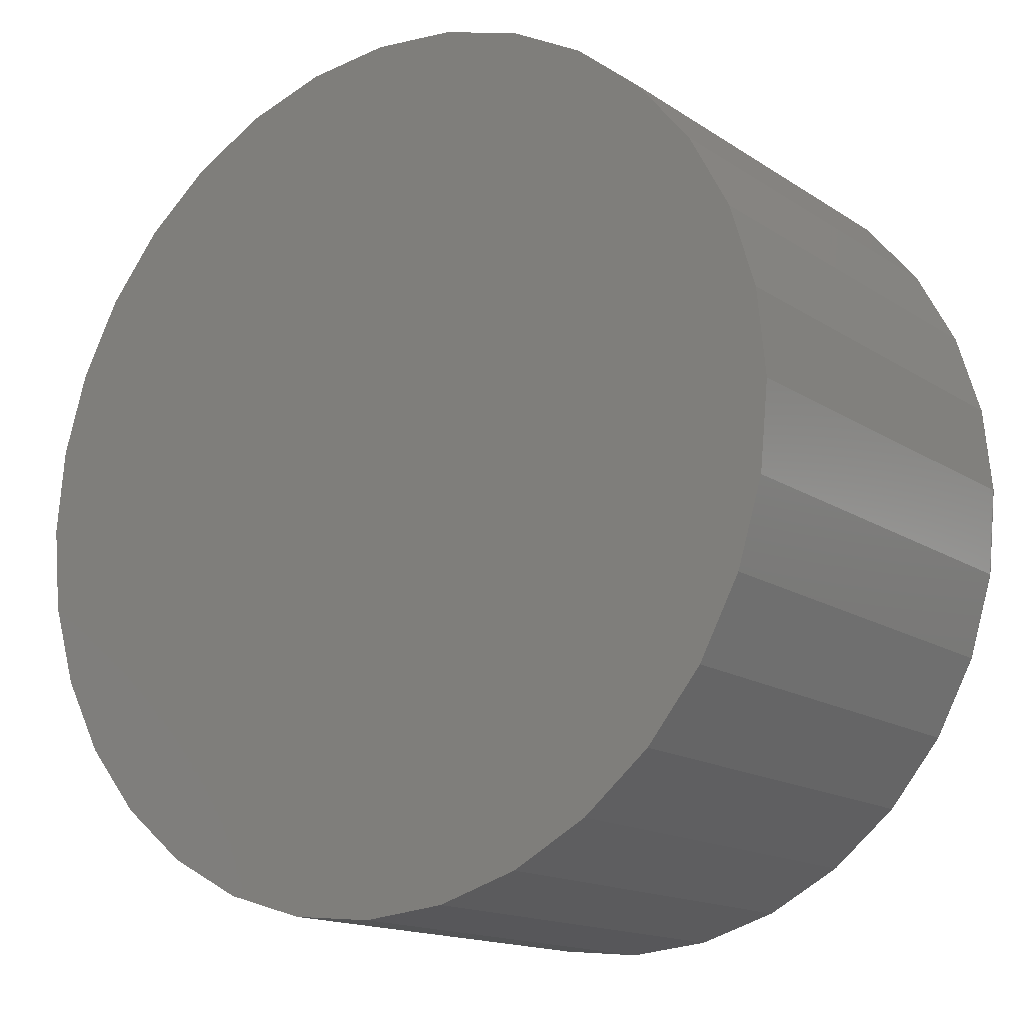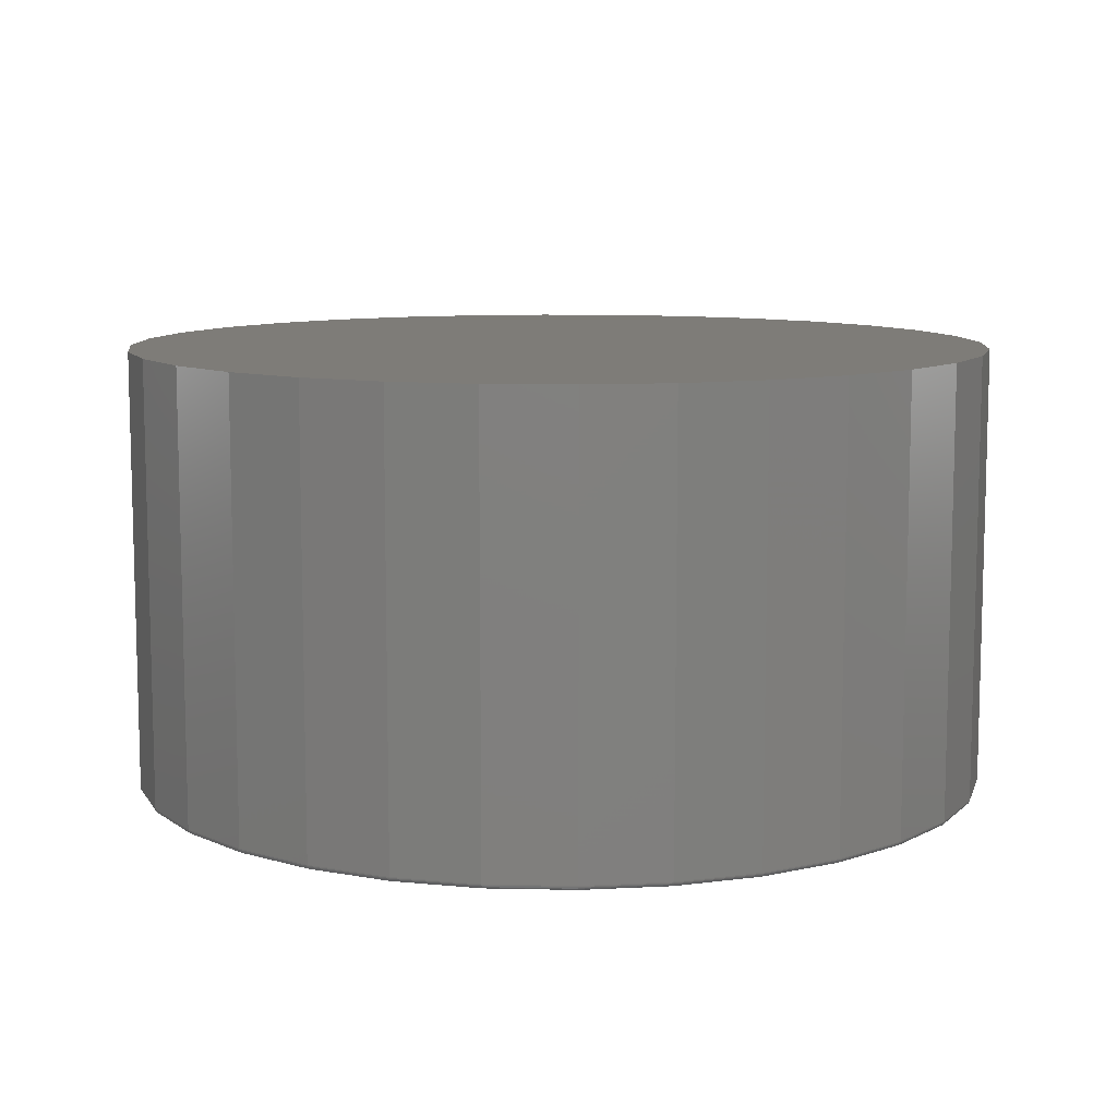
<metadata>
{"format":"stl","ext":"stl","renderer":"f3d","projection":"perspective","resolution":1024,"background":"white","views":[{"elev":-15.3,"azim":-143.7,"up":"+Z"},{"elev":9.6,"azim":-92.3,"up":"+Y"}]}
</metadata>
<code>
# stl→obj: 320 verts, 636 faces
v -0.1169 -0.6641 0.6273
v 0.1327 -0.6641 0.6273
v 0.007895 -0.6641 0.6396
v 0.2526 -0.6641 0.5909
v -0.2369 -0.6641 0.5909
v 0.3632 -0.6641 0.5318
v -0.3474 -0.6641 0.5318
v 0.4601 -0.6641 0.4522
v -0.4443 -0.6641 0.4522
v 0.5397 -0.6641 0.3553
v -0.5239 -0.6641 0.3553
v 0.5988 -0.6641 0.2447
v -0.583 -0.6641 0.2447
v 0.6352 -0.6641 0.1248
v -0.6194 -0.6641 0.1248
v 0.6475 -0.6641 -2.297e-16
v -0.6317 -0.6641 8.356e-17
v 0.6352 -0.6641 -0.1248
v -0.6194 -0.6641 -0.1248
v 0.5988 -0.6641 -0.2447
v -0.583 -0.6641 -0.2447
v 0.5397 -0.6641 -0.3553
v -0.5239 -0.6641 -0.3553
v 0.4601 -0.6641 -0.4522
v -0.4443 -0.6641 -0.4522
v 0.3632 -0.6641 -0.5318
v -0.3474 -0.6641 -0.5318
v 0.2526 -0.6641 -0.5909
v -0.2369 -0.6641 -0.5909
v 0.1327 -0.6641 -0.6273
v -0.1169 -0.6641 -0.6273
v 0.007895 -0.6641 -0.6396
v 0.6553 1.829e-16 -8.605e-17
v 0.6553 -0.6562 -1.395e-15
v 0.6428 1.815e-16 -0.1263
v 0.6428 -0.6562 -0.1263
v 0.606 1.774e-16 -0.2477
v 0.606 -0.6562 -0.2477
v 0.5462 1.708e-16 -0.3597
v 0.5462 -0.6562 -0.3597
v 0.4657 1.618e-16 -0.4578
v 0.4657 -0.6562 -0.4578
v 0.3676 1.51e-16 -0.5383
v 0.3676 -0.6562 -0.5383
v 0.2556 1.385e-16 -0.5981
v 0.2556 -0.6562 -0.5981
v 0.1342 1.25e-16 -0.6349
v 0.1342 -0.6562 -0.6349
v 0.007895 1.11e-16 -0.6474
v 0.007895 -0.6562 -0.6474
v -0.1184 9.7e-17 -0.6349
v -0.1184 -0.6562 -0.6349
v -0.2398 8.352e-17 -0.5981
v -0.2398 -0.6562 -0.5981
v -0.3518 7.109e-17 -0.5383
v -0.3518 -0.6562 -0.5383
v -0.4499 6.02e-17 -0.4578
v -0.4499 -0.6562 -0.4578
v -0.5304 5.126e-17 -0.3597
v -0.5304 -0.6562 -0.3597
v -0.5902 4.462e-17 -0.2477
v -0.5902 -0.6562 -0.2477
v -0.627 4.053e-17 -0.1263
v -0.627 -0.6562 -0.1263
v -0.6395 3.915e-17 7.251e-17
v -0.6395 -0.6562 7.251e-17
v -0.627 4.053e-17 0.1263
v -0.627 -0.6562 0.1263
v -0.5902 4.462e-17 0.2477
v -0.5902 -0.6562 0.2477
v -0.5304 5.126e-17 0.3597
v -0.5304 -0.6562 0.3597
v -0.4499 6.02e-17 0.4578
v -0.4499 -0.6562 0.4578
v -0.3518 7.109e-17 0.5383
v -0.3518 -0.6562 0.5383
v -0.2398 8.352e-17 0.5981
v -0.2398 -0.6562 0.5981
v -0.1184 9.7e-17 0.6349
v -0.1184 -0.6562 0.6349
v 0.007895 1.11e-16 0.6474
v 0.007895 -0.6562 0.6474
v 0.1342 1.25e-16 0.6349
v 0.1342 -0.6562 0.6349
v 0.2556 1.385e-16 0.5981
v 0.2556 -0.6562 0.5981
v 0.3676 1.51e-16 0.5383
v 0.3676 -0.6562 0.5383
v 0.4657 1.618e-16 0.4578
v 0.4657 -0.6562 0.4578
v 0.5462 1.708e-16 0.3597
v 0.5462 -0.6562 0.3597
v 0.606 1.774e-16 0.2477
v 0.606 -0.6562 0.2477
v 0.6428 1.815e-16 0.1263
v 0.6428 -0.6562 0.1263
v -0.6332 -0.6639 6.665e-16
v -0.6209 -0.6639 0.1251
v -0.6347 -0.6635 6.665e-16
v -0.6223 -0.6635 0.1254
v -0.636 -0.6627 6.665e-16
v -0.6236 -0.6627 0.1256
v -0.6372 -0.6618 6.664e-16
v -0.6248 -0.6618 0.1258
v -0.6382 -0.6606 6.664e-16
v -0.6257 -0.6606 0.126
v -0.6389 -0.6592 6.663e-16
v -0.6265 -0.6592 0.1262
v -0.6393 -0.6578 6.662e-16
v -0.6269 -0.6578 0.1263
v 0.6367 -0.6639 0.1251
v 0.649 -0.6639 -1.72e-15
v 0.6381 -0.6635 0.1254
v 0.6504 -0.6635 -1.665e-15
v 0.6394 -0.6627 0.1256
v 0.6518 -0.6627 -1.665e-15
v 0.6406 -0.6618 0.1258
v 0.653 -0.6618 -1.665e-15
v 0.6415 -0.6606 0.126
v 0.6539 -0.6606 -1.665e-15
v 0.6422 -0.6592 0.1262
v 0.6547 -0.6592 -1.665e-15
v 0.6427 -0.6578 0.1263
v 0.6551 -0.6578 -1.721e-15
v 0.6002 -0.6639 0.2453
v 0.6015 -0.6635 0.2459
v 0.6028 -0.6627 0.2464
v 0.6039 -0.6618 0.2469
v 0.6048 -0.6606 0.2472
v 0.6054 -0.6592 0.2475
v 0.6058 -0.6578 0.2477
v 0.5409 -0.6639 0.3562
v 0.5422 -0.6635 0.357
v 0.5433 -0.6627 0.3577
v 0.5443 -0.6618 0.3584
v 0.5451 -0.6606 0.3589
v 0.5457 -0.6592 0.3593
v 0.546 -0.6578 0.3596
v 0.4612 -0.6639 0.4533
v 0.4622 -0.6635 0.4543
v 0.4632 -0.6627 0.4553
v 0.464 -0.6618 0.4561
v 0.4647 -0.6606 0.4568
v 0.4652 -0.6592 0.4573
v 0.4655 -0.6578 0.4577
v 0.3641 -0.6639 0.533
v 0.3649 -0.6635 0.5343
v 0.3656 -0.6627 0.5354
v 0.3663 -0.6618 0.5364
v 0.3668 -0.6606 0.5372
v 0.3672 -0.6592 0.5378
v 0.3675 -0.6578 0.5381
v 0.2532 -0.6639 0.5923
v 0.2538 -0.6635 0.5936
v 0.2543 -0.6627 0.5949
v 0.2548 -0.6618 0.596
v 0.2551 -0.6606 0.5969
v 0.2554 -0.6592 0.5975
v 0.2556 -0.6578 0.598
v 0.133 -0.6639 0.6288
v 0.1332 -0.6635 0.6302
v 0.1335 -0.6627 0.6315
v 0.1337 -0.6618 0.6327
v 0.1339 -0.6606 0.6336
v 0.1341 -0.6592 0.6343
v 0.1342 -0.6578 0.6348
v 0.007895 -0.6639 0.6411
v 0.007895 -0.6635 0.6425
v 0.007895 -0.6627 0.6439
v 0.007895 -0.6618 0.6451
v 0.007895 -0.6606 0.6461
v 0.007895 -0.6592 0.6468
v 0.007895 -0.6578 0.6472
v -0.1172 -0.6639 0.6288
v -0.1175 -0.6635 0.6302
v -0.1177 -0.6627 0.6315
v -0.118 -0.6618 0.6327
v -0.1181 -0.6606 0.6336
v -0.1183 -0.6592 0.6343
v -0.1184 -0.6578 0.6348
v -0.2374 -0.6639 0.5923
v -0.238 -0.6635 0.5936
v -0.2385 -0.6627 0.5949
v -0.239 -0.6618 0.596
v -0.2393 -0.6606 0.5969
v -0.2396 -0.6592 0.5975
v -0.2398 -0.6578 0.598
v -0.3483 -0.6639 0.533
v -0.3491 -0.6635 0.5343
v -0.3498 -0.6627 0.5354
v -0.3505 -0.6618 0.5364
v -0.351 -0.6606 0.5372
v -0.3514 -0.6592 0.5378
v -0.3517 -0.6578 0.5381
v -0.4454 -0.6639 0.4533
v -0.4465 -0.6635 0.4543
v -0.4474 -0.6627 0.4553
v -0.4482 -0.6618 0.4561
v -0.4489 -0.6606 0.4568
v -0.4494 -0.6592 0.4573
v -0.4498 -0.6578 0.4577
v -0.5251 -0.6639 0.3562
v -0.5264 -0.6635 0.357
v -0.5275 -0.6627 0.3577
v -0.5285 -0.6618 0.3584
v -0.5293 -0.6606 0.3589
v -0.5299 -0.6592 0.3593
v -0.5302 -0.6578 0.3596
v -0.5844 -0.6639 0.2453
v -0.5857 -0.6635 0.2459
v -0.587 -0.6627 0.2464
v -0.5881 -0.6618 0.2469
v -0.589 -0.6606 0.2472
v -0.5896 -0.6592 0.2475
v -0.5901 -0.6578 0.2477
v 0.6367 -0.6639 -0.1251
v 0.6381 -0.6635 -0.1254
v 0.6394 -0.6627 -0.1256
v 0.6406 -0.6618 -0.1258
v 0.6415 -0.6606 -0.126
v 0.6422 -0.6592 -0.1262
v 0.6427 -0.6578 -0.1263
v -0.6209 -0.6639 -0.1251
v -0.6223 -0.6635 -0.1254
v -0.6236 -0.6627 -0.1256
v -0.6248 -0.6618 -0.1258
v -0.6257 -0.6606 -0.126
v -0.6265 -0.6592 -0.1262
v -0.6269 -0.6578 -0.1263
v -0.5844 -0.6639 -0.2453
v -0.5857 -0.6635 -0.2459
v -0.587 -0.6627 -0.2464
v -0.5881 -0.6618 -0.2469
v -0.589 -0.6606 -0.2472
v -0.5896 -0.6592 -0.2475
v -0.5901 -0.6578 -0.2477
v -0.5251 -0.6639 -0.3562
v -0.5264 -0.6635 -0.357
v -0.5275 -0.6627 -0.3577
v -0.5285 -0.6618 -0.3584
v -0.5293 -0.6606 -0.3589
v -0.5299 -0.6592 -0.3593
v -0.5302 -0.6578 -0.3596
v -0.4454 -0.6639 -0.4533
v -0.4465 -0.6635 -0.4543
v -0.4474 -0.6627 -0.4553
v -0.4482 -0.6618 -0.4561
v -0.4489 -0.6606 -0.4568
v -0.4494 -0.6592 -0.4573
v -0.4498 -0.6578 -0.4577
v -0.3483 -0.6639 -0.533
v -0.3491 -0.6635 -0.5343
v -0.3498 -0.6627 -0.5354
v -0.3505 -0.6618 -0.5364
v -0.351 -0.6606 -0.5372
v -0.3514 -0.6592 -0.5378
v -0.3517 -0.6578 -0.5381
v -0.2374 -0.6639 -0.5923
v -0.238 -0.6635 -0.5936
v -0.2385 -0.6627 -0.5949
v -0.239 -0.6618 -0.596
v -0.2393 -0.6606 -0.5969
v -0.2396 -0.6592 -0.5975
v -0.2398 -0.6578 -0.598
v -0.1172 -0.6639 -0.6288
v -0.1175 -0.6635 -0.6302
v -0.1177 -0.6627 -0.6315
v -0.118 -0.6618 -0.6327
v -0.1181 -0.6606 -0.6336
v -0.1183 -0.6592 -0.6343
v -0.1184 -0.6578 -0.6348
v 0.007895 -0.6639 -0.6411
v 0.007895 -0.6635 -0.6425
v 0.007895 -0.6627 -0.6439
v 0.007895 -0.6618 -0.6451
v 0.007895 -0.6606 -0.6461
v 0.007895 -0.6592 -0.6468
v 0.007895 -0.6578 -0.6472
v 0.133 -0.6639 -0.6288
v 0.1332 -0.6635 -0.6302
v 0.1335 -0.6627 -0.6315
v 0.1337 -0.6618 -0.6327
v 0.1339 -0.6606 -0.6336
v 0.1341 -0.6592 -0.6343
v 0.1342 -0.6578 -0.6348
v 0.2532 -0.6639 -0.5923
v 0.2538 -0.6635 -0.5936
v 0.2543 -0.6627 -0.5949
v 0.2548 -0.6618 -0.596
v 0.2551 -0.6606 -0.5969
v 0.2554 -0.6592 -0.5975
v 0.2556 -0.6578 -0.598
v 0.3641 -0.6639 -0.533
v 0.3649 -0.6635 -0.5343
v 0.3656 -0.6627 -0.5354
v 0.3663 -0.6618 -0.5364
v 0.3668 -0.6606 -0.5372
v 0.3672 -0.6592 -0.5378
v 0.3675 -0.6578 -0.5381
v 0.4612 -0.6639 -0.4533
v 0.4622 -0.6635 -0.4543
v 0.4632 -0.6627 -0.4553
v 0.464 -0.6618 -0.4561
v 0.4647 -0.6606 -0.4568
v 0.4652 -0.6592 -0.4573
v 0.4655 -0.6578 -0.4577
v 0.5409 -0.6639 -0.3562
v 0.5422 -0.6635 -0.357
v 0.5433 -0.6627 -0.3577
v 0.5443 -0.6618 -0.3584
v 0.5451 -0.6606 -0.3589
v 0.5457 -0.6592 -0.3593
v 0.546 -0.6578 -0.3596
v 0.6002 -0.6639 -0.2453
v 0.6015 -0.6635 -0.2459
v 0.6028 -0.6627 -0.2464
v 0.6039 -0.6618 -0.2469
v 0.6048 -0.6606 -0.2472
v 0.6054 -0.6592 -0.2475
v 0.6058 -0.6578 -0.2477
f 1 2 3
f 2 1 4
f 4 1 5
f 4 5 6
f 6 5 7
f 6 7 8
f 8 7 9
f 8 9 10
f 10 9 11
f 10 11 12
f 12 11 13
f 12 13 14
f 14 13 15
f 14 15 16
f 16 15 17
f 16 17 18
f 18 17 19
f 18 19 20
f 20 19 21
f 20 21 22
f 22 21 23
f 22 23 24
f 24 23 25
f 24 25 26
f 26 25 27
f 26 27 28
f 28 27 29
f 28 29 30
f 30 29 31
f 30 31 32
f 33 34 35
f 35 34 36
f 35 36 37
f 37 36 38
f 37 38 39
f 39 38 40
f 39 40 41
f 41 40 42
f 41 42 43
f 43 42 44
f 43 44 45
f 45 44 46
f 45 46 47
f 47 46 48
f 47 48 49
f 49 48 50
f 49 50 51
f 51 50 52
f 51 52 53
f 53 52 54
f 53 54 55
f 55 54 56
f 55 56 57
f 57 56 58
f 57 58 59
f 59 58 60
f 59 60 61
f 61 60 62
f 61 62 63
f 63 62 64
f 63 64 65
f 65 64 66
f 65 66 67
f 67 66 68
f 67 68 69
f 69 68 70
f 69 70 71
f 71 70 72
f 71 72 73
f 73 72 74
f 73 74 75
f 75 74 76
f 75 76 77
f 77 76 78
f 77 78 79
f 79 78 80
f 79 80 81
f 81 80 82
f 81 82 83
f 83 82 84
f 83 84 85
f 85 84 86
f 85 86 87
f 87 86 88
f 87 88 89
f 89 88 90
f 89 90 91
f 91 90 92
f 91 92 93
f 93 92 94
f 93 94 95
f 95 94 96
f 95 96 33
f 33 96 34
f 17 15 97
f 97 15 98
f 97 98 99
f 99 98 100
f 99 100 101
f 101 100 102
f 101 102 103
f 103 102 104
f 103 104 105
f 105 104 106
f 105 106 107
f 107 106 108
f 107 108 109
f 109 108 110
f 109 110 66
f 66 110 68
f 14 16 111
f 111 16 112
f 111 112 113
f 113 112 114
f 113 114 115
f 115 114 116
f 115 116 117
f 117 116 118
f 117 118 119
f 119 118 120
f 119 120 121
f 121 120 122
f 121 122 123
f 123 122 124
f 123 124 96
f 96 124 34
f 12 14 125
f 125 14 111
f 125 111 126
f 126 111 113
f 126 113 127
f 127 113 115
f 127 115 128
f 128 115 117
f 128 117 129
f 129 117 119
f 129 119 130
f 130 119 121
f 130 121 131
f 131 121 123
f 131 123 94
f 94 123 96
f 10 12 132
f 132 12 125
f 132 125 133
f 133 125 126
f 133 126 134
f 134 126 127
f 134 127 135
f 135 127 128
f 135 128 136
f 136 128 129
f 136 129 137
f 137 129 130
f 137 130 138
f 138 130 131
f 138 131 92
f 92 131 94
f 8 10 139
f 139 10 132
f 139 132 140
f 140 132 133
f 140 133 141
f 141 133 134
f 141 134 142
f 142 134 135
f 142 135 143
f 143 135 136
f 143 136 144
f 144 136 137
f 144 137 145
f 145 137 138
f 145 138 90
f 90 138 92
f 6 8 146
f 146 8 139
f 146 139 147
f 147 139 140
f 147 140 148
f 148 140 141
f 148 141 149
f 149 141 142
f 149 142 150
f 150 142 143
f 150 143 151
f 151 143 144
f 151 144 152
f 152 144 145
f 152 145 88
f 88 145 90
f 4 6 153
f 153 6 146
f 153 146 154
f 154 146 147
f 154 147 155
f 155 147 148
f 155 148 156
f 156 148 149
f 156 149 157
f 157 149 150
f 157 150 158
f 158 150 151
f 158 151 159
f 159 151 152
f 159 152 86
f 86 152 88
f 2 4 160
f 160 4 153
f 160 153 161
f 161 153 154
f 161 154 162
f 162 154 155
f 162 155 163
f 163 155 156
f 163 156 164
f 164 156 157
f 164 157 165
f 165 157 158
f 165 158 166
f 166 158 159
f 166 159 84
f 84 159 86
f 3 2 167
f 167 2 160
f 167 160 168
f 168 160 161
f 168 161 169
f 169 161 162
f 169 162 170
f 170 162 163
f 170 163 171
f 171 163 164
f 171 164 172
f 172 164 165
f 172 165 173
f 173 165 166
f 173 166 82
f 82 166 84
f 1 3 174
f 174 3 167
f 174 167 175
f 175 167 168
f 175 168 176
f 176 168 169
f 176 169 177
f 177 169 170
f 177 170 178
f 178 170 171
f 178 171 179
f 179 171 172
f 179 172 180
f 180 172 173
f 180 173 80
f 80 173 82
f 5 1 181
f 181 1 174
f 181 174 182
f 182 174 175
f 182 175 183
f 183 175 176
f 183 176 184
f 184 176 177
f 184 177 185
f 185 177 178
f 185 178 186
f 186 178 179
f 186 179 187
f 187 179 180
f 187 180 78
f 78 180 80
f 7 5 188
f 188 5 181
f 188 181 189
f 189 181 182
f 189 182 190
f 190 182 183
f 190 183 191
f 191 183 184
f 191 184 192
f 192 184 185
f 192 185 193
f 193 185 186
f 193 186 194
f 194 186 187
f 194 187 76
f 76 187 78
f 9 7 195
f 195 7 188
f 195 188 196
f 196 188 189
f 196 189 197
f 197 189 190
f 197 190 198
f 198 190 191
f 198 191 199
f 199 191 192
f 199 192 200
f 200 192 193
f 200 193 201
f 201 193 194
f 201 194 74
f 74 194 76
f 11 9 202
f 202 9 195
f 202 195 203
f 203 195 196
f 203 196 204
f 204 196 197
f 204 197 205
f 205 197 198
f 205 198 206
f 206 198 199
f 206 199 207
f 207 199 200
f 207 200 208
f 208 200 201
f 208 201 72
f 72 201 74
f 13 11 209
f 209 11 202
f 209 202 210
f 210 202 203
f 210 203 211
f 211 203 204
f 211 204 212
f 212 204 205
f 212 205 213
f 213 205 206
f 213 206 214
f 214 206 207
f 214 207 215
f 215 207 208
f 215 208 70
f 70 208 72
f 15 13 98
f 98 13 209
f 98 209 100
f 100 209 210
f 100 210 102
f 102 210 211
f 102 211 104
f 104 211 212
f 104 212 106
f 106 212 213
f 106 213 108
f 108 213 214
f 108 214 110
f 110 214 215
f 110 215 68
f 68 215 70
f 16 18 112
f 112 18 216
f 112 216 114
f 114 216 217
f 114 217 116
f 116 217 218
f 116 218 118
f 118 218 219
f 118 219 120
f 120 219 220
f 120 220 122
f 122 220 221
f 122 221 124
f 124 221 222
f 124 222 34
f 34 222 36
f 19 17 223
f 223 17 97
f 223 97 224
f 224 97 99
f 224 99 225
f 225 99 101
f 225 101 226
f 226 101 103
f 226 103 227
f 227 103 105
f 227 105 228
f 228 105 107
f 228 107 229
f 229 107 109
f 229 109 64
f 64 109 66
f 21 19 230
f 230 19 223
f 230 223 231
f 231 223 224
f 231 224 232
f 232 224 225
f 232 225 233
f 233 225 226
f 233 226 234
f 234 226 227
f 234 227 235
f 235 227 228
f 235 228 236
f 236 228 229
f 236 229 62
f 62 229 64
f 23 21 237
f 237 21 230
f 237 230 238
f 238 230 231
f 238 231 239
f 239 231 232
f 239 232 240
f 240 232 233
f 240 233 241
f 241 233 234
f 241 234 242
f 242 234 235
f 242 235 243
f 243 235 236
f 243 236 60
f 60 236 62
f 25 23 244
f 244 23 237
f 244 237 245
f 245 237 238
f 245 238 246
f 246 238 239
f 246 239 247
f 247 239 240
f 247 240 248
f 248 240 241
f 248 241 249
f 249 241 242
f 249 242 250
f 250 242 243
f 250 243 58
f 58 243 60
f 27 25 251
f 251 25 244
f 251 244 252
f 252 244 245
f 252 245 253
f 253 245 246
f 253 246 254
f 254 246 247
f 254 247 255
f 255 247 248
f 255 248 256
f 256 248 249
f 256 249 257
f 257 249 250
f 257 250 56
f 56 250 58
f 29 27 258
f 258 27 251
f 258 251 259
f 259 251 252
f 259 252 260
f 260 252 253
f 260 253 261
f 261 253 254
f 261 254 262
f 262 254 255
f 262 255 263
f 263 255 256
f 263 256 264
f 264 256 257
f 264 257 54
f 54 257 56
f 31 29 265
f 265 29 258
f 265 258 266
f 266 258 259
f 266 259 267
f 267 259 260
f 267 260 268
f 268 260 261
f 268 261 269
f 269 261 262
f 269 262 270
f 270 262 263
f 270 263 271
f 271 263 264
f 271 264 52
f 52 264 54
f 32 31 272
f 272 31 265
f 272 265 273
f 273 265 266
f 273 266 274
f 274 266 267
f 274 267 275
f 275 267 268
f 275 268 276
f 276 268 269
f 276 269 277
f 277 269 270
f 277 270 278
f 278 270 271
f 278 271 50
f 50 271 52
f 30 32 279
f 279 32 272
f 279 272 280
f 280 272 273
f 280 273 281
f 281 273 274
f 281 274 282
f 282 274 275
f 282 275 283
f 283 275 276
f 283 276 284
f 284 276 277
f 284 277 285
f 285 277 278
f 285 278 48
f 48 278 50
f 28 30 286
f 286 30 279
f 286 279 287
f 287 279 280
f 287 280 288
f 288 280 281
f 288 281 289
f 289 281 282
f 289 282 290
f 290 282 283
f 290 283 291
f 291 283 284
f 291 284 292
f 292 284 285
f 292 285 46
f 46 285 48
f 26 28 293
f 293 28 286
f 293 286 294
f 294 286 287
f 294 287 295
f 295 287 288
f 295 288 296
f 296 288 289
f 296 289 297
f 297 289 290
f 297 290 298
f 298 290 291
f 298 291 299
f 299 291 292
f 299 292 44
f 44 292 46
f 24 26 300
f 300 26 293
f 300 293 301
f 301 293 294
f 301 294 302
f 302 294 295
f 302 295 303
f 303 295 296
f 303 296 304
f 304 296 297
f 304 297 305
f 305 297 298
f 305 298 306
f 306 298 299
f 306 299 42
f 42 299 44
f 22 24 307
f 307 24 300
f 307 300 308
f 308 300 301
f 308 301 309
f 309 301 302
f 309 302 310
f 310 302 303
f 310 303 311
f 311 303 304
f 311 304 312
f 312 304 305
f 312 305 313
f 313 305 306
f 313 306 40
f 40 306 42
f 20 22 314
f 314 22 307
f 314 307 315
f 315 307 308
f 315 308 316
f 316 308 309
f 316 309 317
f 317 309 310
f 317 310 318
f 318 310 311
f 318 311 319
f 319 311 312
f 319 312 320
f 320 312 313
f 320 313 38
f 38 313 40
f 18 20 216
f 216 20 314
f 216 314 217
f 217 314 315
f 217 315 218
f 218 315 316
f 218 316 219
f 219 316 317
f 219 317 220
f 220 317 318
f 220 318 221
f 221 318 319
f 221 319 222
f 222 319 320
f 222 320 36
f 36 320 38
f 81 83 79
f 49 51 47
f 47 51 53
f 47 53 45
f 45 53 55
f 45 55 43
f 43 55 57
f 43 57 41
f 41 57 59
f 41 59 39
f 39 59 61
f 39 61 37
f 37 61 63
f 37 63 35
f 35 63 65
f 35 65 33
f 33 65 67
f 33 67 95
f 95 67 69
f 95 69 93
f 93 69 71
f 93 71 91
f 91 71 73
f 91 73 89
f 89 73 75
f 89 75 87
f 87 75 77
f 87 77 85
f 85 77 79
f 85 79 83

</code>
